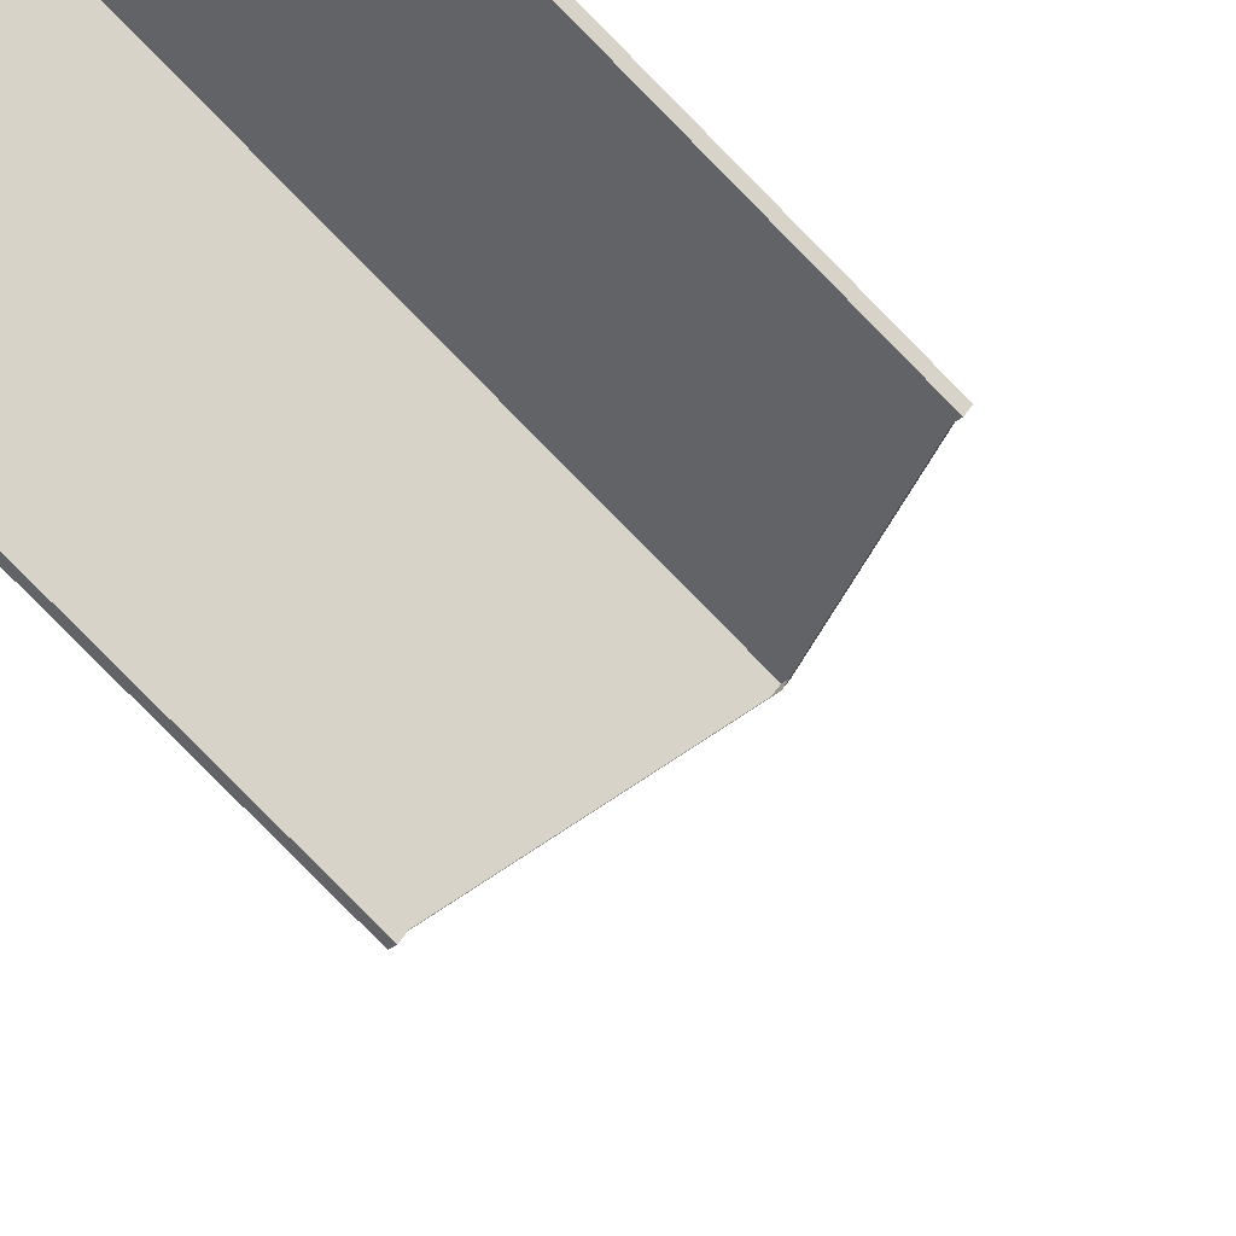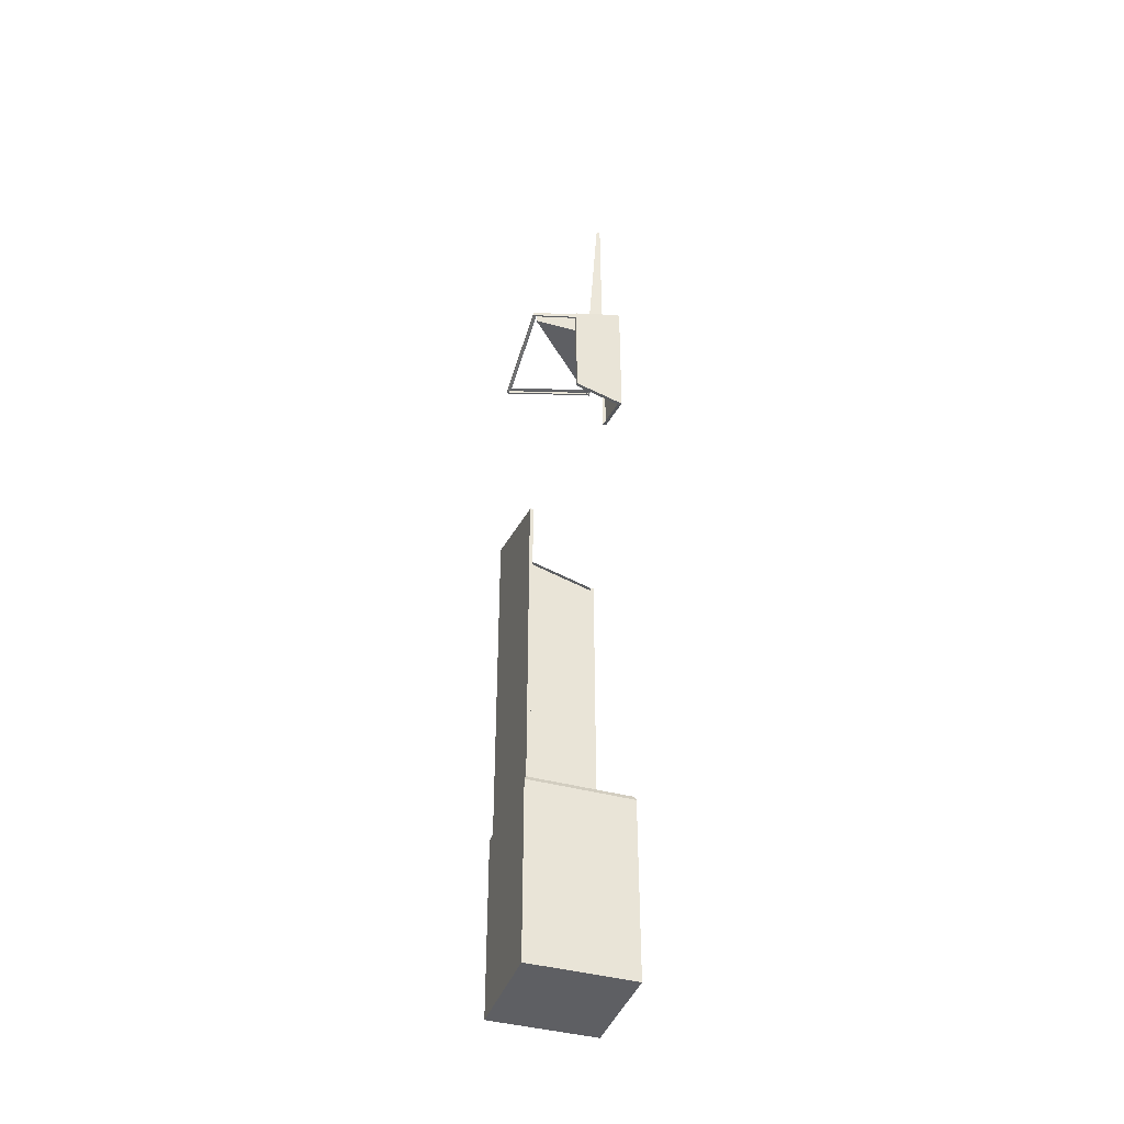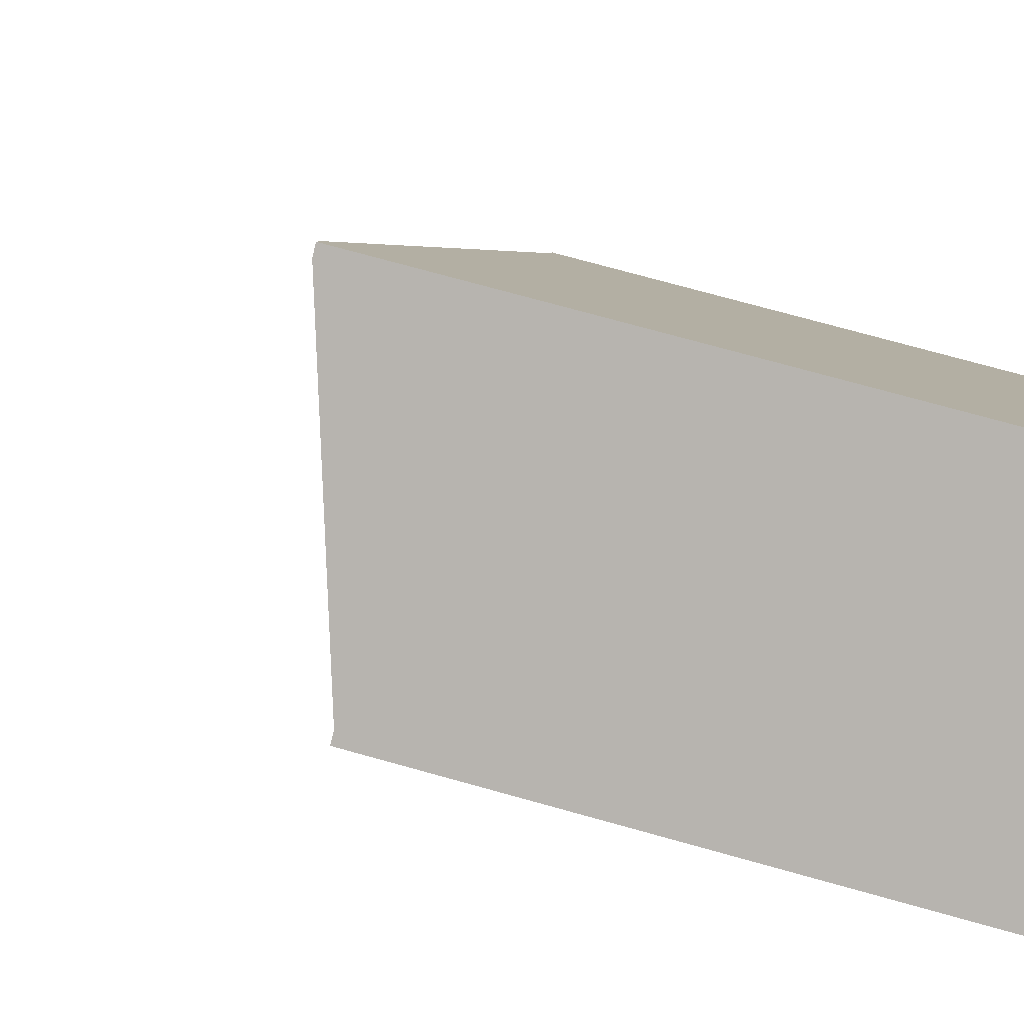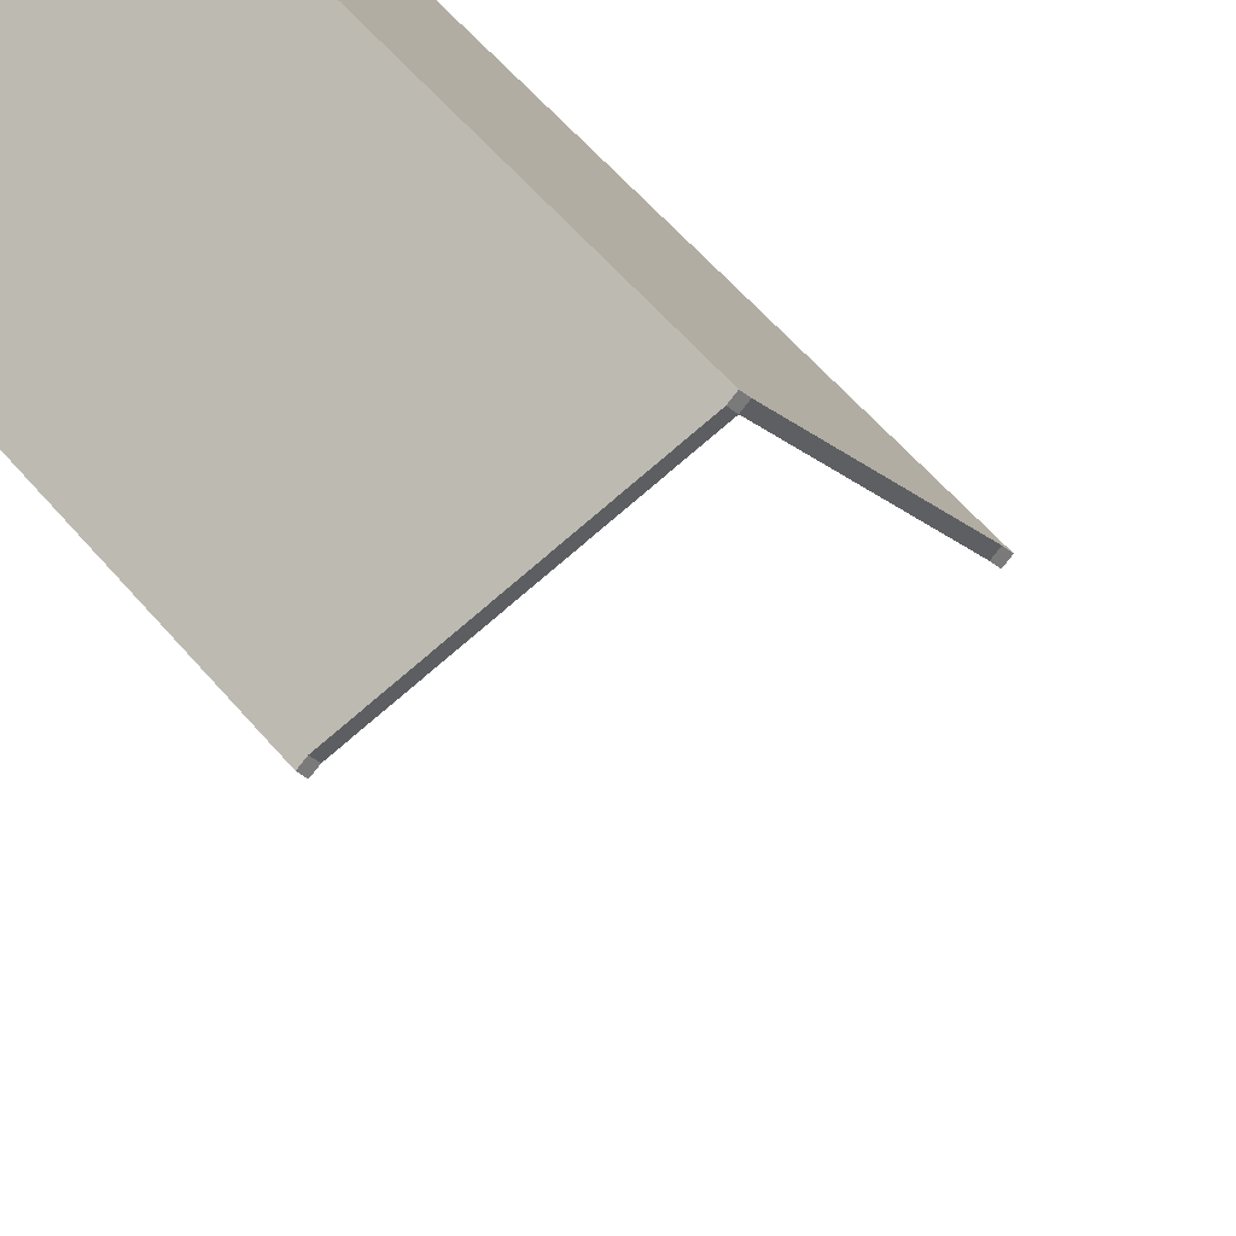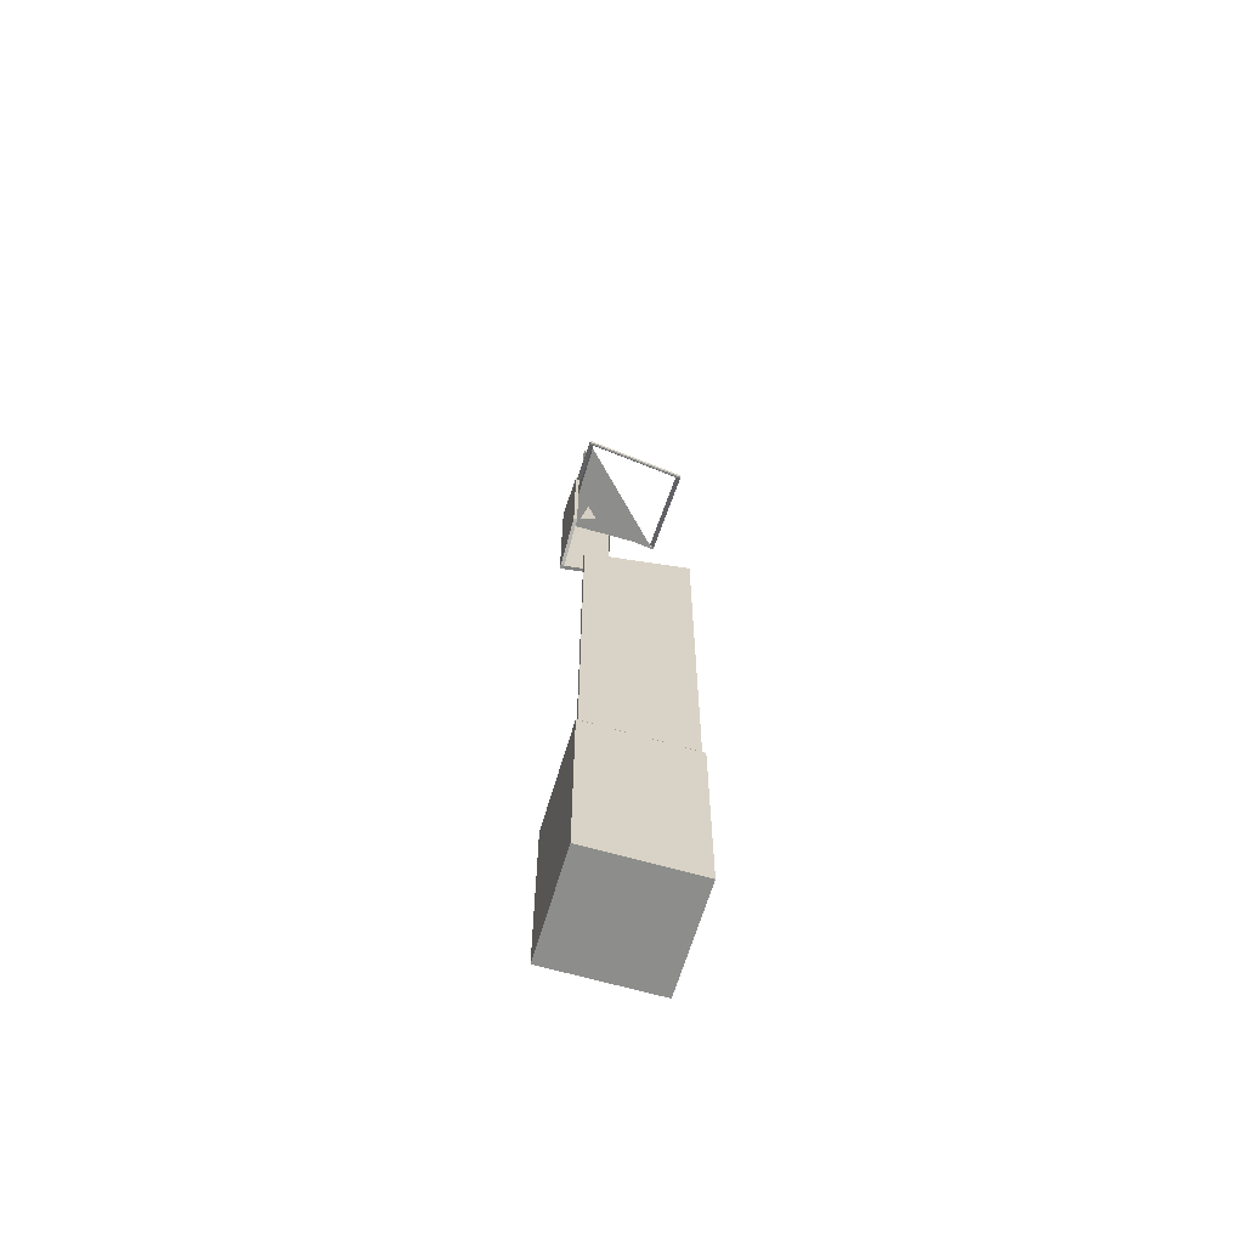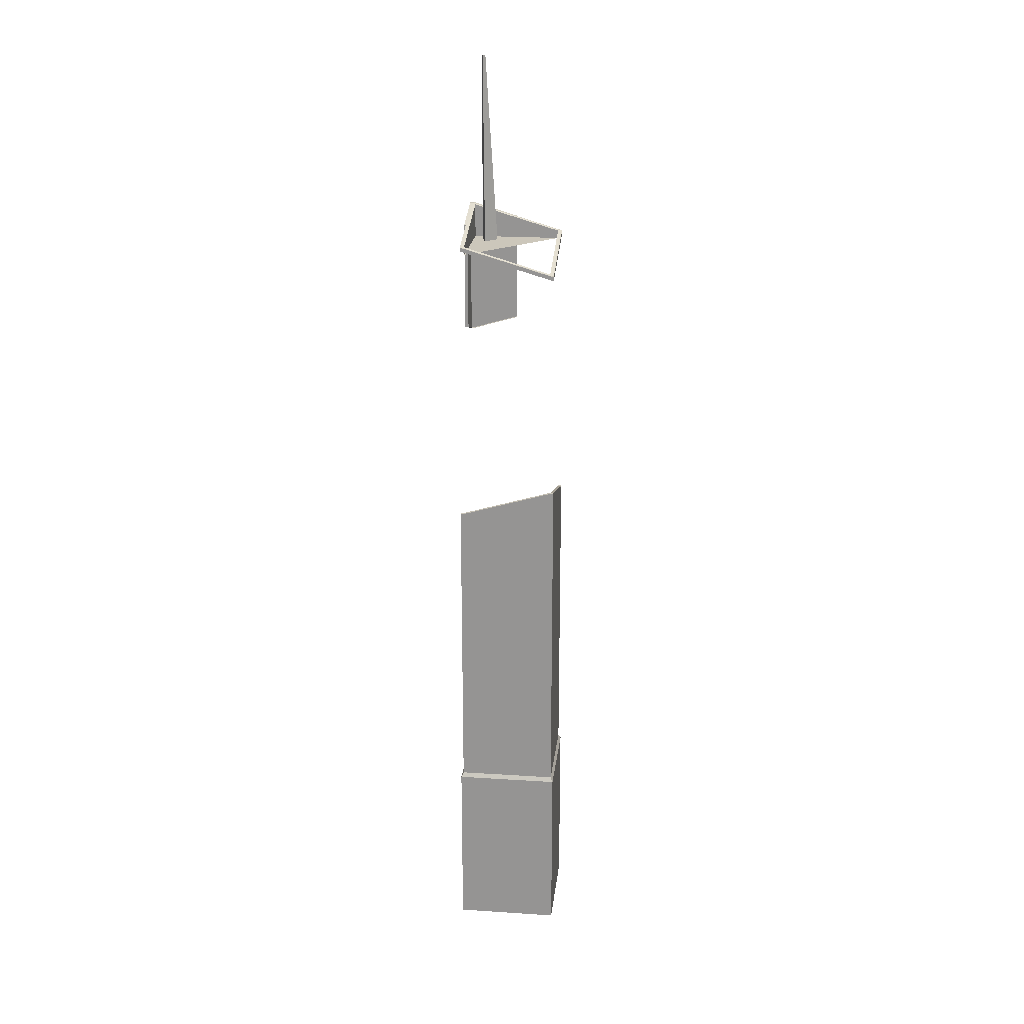
<metadata>
{"format":"obj","ext":"obj","renderer":"f3d","projection":"perspective","resolution":1024,"background":"white","views":[{"elev":-75.5,"azim":44.0,"up":"+Z"},{"elev":-40.8,"azim":116.5,"up":"+Y"},{"elev":50.9,"azim":-71.0,"up":"+Z"},{"elev":33.6,"azim":151.5,"up":"+Z"},{"elev":-64.4,"azim":-61.4,"up":"+Y"},{"elev":21.6,"azim":-38.5,"up":"+Y"}]}
</metadata>
<code>
o Cube.001_Cube.000
v 1.414 0 0
v 1.414 16.97 0
v 1.414 3.965 0
v 1.414 10.81 0
v 1.467 3.965 0.05303
v 1.467 0 0.05303
v 0.05303 0 1.467
v 0.05303 3.965 1.467
v 0.05303 11.39 1.467
v 1.467 10.81 0.05303
v 0.05303 3.965 -1.467
v 0.05303 0 -1.467
v 1.467 0 -0.05303
v 0 0 -1.414
v 0 0 1.414
v -1.414 0 0
v -1.414 16.97 0
v 0 16.38 1.414
v 0 3.965 -1.414
v -1.414 3.965 0
v 0 11.39 1.414
v -1.414 10.81 0
v -1.467 3.965 0.05303
v -1.467 0 0.05303
v -0.05303 0 1.467
v -0.05303 3.965 1.467
v -0.05303 11.39 1.467
v -1.467 10.81 0.05303
v -0.05303 3.965 -1.467
v -0.05303 0 -1.467
v -1.467 0 -0.05303
v -1.467 3.965 -0.05303
v 0 11.39 1.52
v 0 3.965 1.52
v 0 0 1.52
v 1.52 0 0
v 0 3.965 -1.52
v 0 0 -1.52
v -1.52 0 0
v 0 0 0
v 0.7071 0 -0.7071
v 0.7071 17.26 -0.7071
v 0.7071 3.965 -0.7071
v 0.7601 0 -0.7601
v 0.7601 3.965 -0.7601
v -0.7071 0 -0.7071
v -0.7071 17.26 -0.7071
v -0.7071 3.965 -0.7071
v -0.7601 0 -0.7601
v -0.7601 3.965 -0.7601
v -0.7071 0 0.7071
v -0.7071 16.67 0.7071
v -0.7071 11.1 0.7071
v -0.7601 0 0.7601
v -0.7601 3.965 0.7601
v -0.7601 11.1 0.7601
v 0.7071 0 0.7071
v 0.7071 16.67 0.7071
v 0.7071 11.1 0.7071
v 0.7601 0 0.7601
v 0.7601 3.965 0.7601
v 0.7601 11.1 0.7601
v 0.7071 16.07 -0.7071
v -0.7071 16.07 -0.7071
v 0.05303 17.55 -1.467
v 0.7601 17.26 -0.7601
v 0.05303 16.07 -1.467
v 0.7601 16.07 -0.7601
v -0.05303 17.55 -1.467
v -0.05303 16.07 -1.467
v -0 17.55 -1.52
v -0 16.07 -1.52
v 0.7071 16.76 0.7071
v 1.414 17.05 0
v 0.7071 17.35 -0.7071
v -0.6718 16.78 0.6718
v -0.7071 16.76 0.7071
v -1.414 17.05 0
v -0.7071 17.35 -0.7071
v 0 16.5 1.344
v 0 16.47 1.414
v 0.6718 16.78 0.6718
v 0 17.64 -1.414
v 0.05303 17.64 -1.467
v -0.05303 17.64 -1.467
v -0 17.64 -1.52
v -1.344 17.05 0
v -0.6718 17.33 -0.6718
v 0 17.61 -1.344
v 0.6718 17.33 -0.6718
v 1.344 17.05 0
v 1.503 3.865 0.08839
v 1.503 0 0.08839
v 0.7955 0 0.7955
v 0.08839 3.865 1.503
v 0.08839 0 1.503
v 0.7955 3.865 0.7955
v 0.03535 3.865 1.556
v 0.03535 0 1.556
v 1.556 0 0.03535
v 1.556 3.865 0.03535
v -1.503 3.865 0.08839
v -1.503 0 0.08839
v -0.7955 0 0.7955
v -0.08839 3.865 1.503
v -0.08839 0 1.503
v -0.7955 3.865 0.7955
v -0.03535 3.865 1.556
v -0.03535 0 1.556
v -1.556 3.865 0.03535
v -1.556 0 0.03535
v 0 3.865 1.591
v 0 0 1.591
v 1.591 0 0
v 1.556 0 -0.03535
v 0.08839 3.865 -1.503
v 0.08839 0 -1.503
v 0.7955 0 -0.7955
v 1.503 3.865 -0.08839
v 1.503 0 -0.08839
v 0.7955 3.865 -0.7955
v 1.556 3.865 -0.03535
v 0.03535 0 -1.556
v 0.03535 3.865 -1.556
v 1.591 3.865 0
v 0 3.865 -1.591
v -0.03535 3.865 -1.556
v -1.556 3.865 -0.03535
v -1.591 3.865 0
v -0.08839 3.865 -1.503
v -0.08839 0 -1.503
v -0.7955 0 -0.7955
v -1.503 3.865 -0.08839
v -1.503 0 -0.08839
v -0.7955 3.865 -0.7955
v -0.03535 0 -1.556
v -1.556 0 -0.03535
v -1.591 0 0
v 0 0 -1.591
v -0.6718 16.88 -0.6718
v -1.344 16.88 0
v 0 16.88 -1.344
v 0.6718 16.88 -0.6718
v 1.344 16.88 0
v 0 16.88 0
v 0 16.88 -0.6718
v 0 16.88 -1.073
v 0.1791 16.88 -0.7558
v -0.1791 16.88 -0.7558
v 0 16.88 -0.7557
v 0 20.97 -1.055
v 0.03775 20.96 -0.9879
v -0.03775 20.96 -0.9879
v 0 20.97 -0.9879
v 0 14.69 -1.414
v 0.7071 14.98 -0.7071
v -0.7071 14.98 -0.7071
v -0.7601 16.07 -0.7601
v -0.7601 14.98 -0.7601
v -0.05303 14.69 -1.467
v 0.7601 14.98 -0.7601
v 0.05303 14.69 -1.467
v 0 14.69 -1.52
v 0.7601 17.35 -0.7601
v -0.7601 17.26 -0.7601
v -0.7601 17.35 -0.7601
v 0.7336 16.07 -0.7336
v -0.02652 17.55 -1.494
v -0.02652 16.07 -1.494
v 0.02652 17.64 -1.441
v -0.02652 17.64 -1.494
v 0.02652 14.69 -1.441
v 0.7336 14.98 -0.7336
v -0.02652 14.69 -1.494
v -0.7336 17.26 -0.7336
v 0.02652 16.07 -1.494
v 0.02652 17.55 -1.494
v -0.02652 17.64 -1.441
v -0.7336 17.35 -0.7336
v 0.02652 17.64 -1.494
v -0.7336 16.07 -0.7336
v -0.02652 14.69 -1.441
v -0.7336 14.98 -0.7336
v 0.02652 14.69 -1.494
v 0 14.69 -1.467
v -0 17.64 -1.467
v -1.441 17.05 -0.02652
v -1.441 16.97 -0.02652
v -1.441 16.97 0.02652
v -1.441 17.05 0.02652
v -0.02652 16.47 1.441
v -0.02652 16.38 1.441
v -0.7336 16.67 0.7336
v -0.7336 16.76 0.7336
v -1.467 16.97 0
v -1.467 17.05 0
v 0.02652 16.38 1.441
v 0.02652 16.47 1.441
v 1.441 16.97 0.02652
v 0.7336 16.67 0.7336
v 1.441 17.05 0.02652
v 0.7336 16.76 0.7336
v -0 16.47 1.467
v -0 16.38 1.467
v 0.7336 17.35 -0.7336
v 0.7336 17.26 -0.7336
v 1.441 16.97 -0.02652
v 1.441 17.05 -0.02652
v 1.467 16.97 0
v 1.467 17.05 0
v 1.467 3.965 -0.05303
v 1.467 10.81 -0.05303
v 1.52 3.965 0
v 1.52 10.81 0
v -1.467 10.81 -0.05303
v -1.52 3.965 0
v -1.52 10.81 0
f 43 3 211 45
f 7 60 94 96
f 62 61 5 10
f 59 21 9 62
f 57 1 6 60
f 10 5 213 214
f 108 112 34
f 41 14 12 44
f 69 165 166 85
f 14 41 1 40
f 48 50 32 20
f 54 25 106 104
f 56 28 23 55
f 53 56 27 21
f 51 54 24 16
f 20 23 216 32
f 112 98 34
f 46 49 30 14
f 14 40 16 46
f 33 27 26 34
f 39 111 138 137
f 9 33 34 8
f 61 8 95 97
f 9 21 27 33
f 7 35 25 15
f 13 44 118 120
f 60 6 93 94
f 31 39 137 134
f 45 211 119 121
f 111 110 129 138
f 34 26 105 108
f 11 37 29 19
f 6 1 13 36
f 12 14 30 38
f 24 39 31 16
f 40 15 51 16
f 15 40 1 57
f 66 65 84 164
f 1 41 44 13
f 37 11 116 124
f 19 43 45 11
f 16 31 49 46
f 32 50 135 133
f 19 29 50 48
f 15 25 54 51
f 22 28 56 53
f 27 56 55 26
f 23 216 110 102
f 15 57 60 7
f 4 59 62 10
f 9 8 61 62
f 36 13 120 115
f 206 167 68 66
f 65 66 68 67
f 159 158 70 160
f 69 70 158 165
f 181 175 165 158
f 169 70 69 168
f 176 72 71 177
f 206 66 164 205
f 91 90 143 144
f 83 79 88 89
f 77 81 80 76
f 81 73 82 80
f 73 74 91 82
f 179 178 85 166
f 170 205 164 84
f 186 171 85 178
f 75 83 89 90
f 74 75 90 91
f 78 77 76 87
f 79 78 87 88
f 168 69 85 171
f 177 71 86 180
f 94 97 95 96
f 95 98 99 96
f 93 100 101 92
f 93 92 97 94
f 213 5 92 101
f 99 98 112 113
f 5 61 97 92
f 8 34 98 95
f 6 36 100 93
f 35 7 96 99
f 104 106 105 107
f 108 105 106 109
f 102 110 111 103
f 103 104 107 102
f 108 109 113 112
f 25 35 109 106
f 24 54 104 103
f 35 99 113 109
f 26 55 107 105
f 55 23 102 107
f 213 101 125
f 39 24 103 111
f 118 121 119 120
f 115 120 119 122
f 117 123 124 116
f 117 116 121 118
f 115 122 125 114
f 211 213 122 119
f 11 45 121 116
f 12 38 123 117
f 44 12 117 118
f 100 36 115 114
f 123 38 136 139
f 101 100 114 125
f 132 134 133 135
f 128 137 138 129
f 136 131 130 127
f 128 133 134 137
f 131 132 135 130
f 136 127 126 139
f 216 32 133 128
f 125 122 213
f 49 31 134 132
f 124 123 139 126
f 29 37 127 130
f 50 29 130 135
f 30 49 132 131
f 38 30 131 136
f 110 216 129
f 128 129 216
f 127 37 126
f 37 124 126
f 88 87 141 140
f 141 145 146 140
f 143 146 145 144
f 143 142 147 148
f 90 89 142 143
f 146 143 148 150
f 89 88 140 142
f 148 147 151 152
f 150 148 152 154
f 140 146 150 149
f 142 140 149 147
f 152 151 154
f 153 154 151
f 149 150 154 153
f 147 149 153 151
f 182 183 159 160
f 183 181 158 159
f 173 172 162 161
f 167 173 161 68
f 68 161 162 67
f 176 67 162 184
f 169 72 163 174
f 185 184 162 172
f 179 166 165 175
f 182 185 172 155
f 70 169 174 160
f 63 156 173 167
f 156 155 172 173
f 71 168 171 86
f 180 86 171 186
f 83 75 205 170
f 72 169 168 71
f 42 63 167 206
f 84 180 186 170
f 160 174 185 182
f 174 163 184 185
f 72 176 184 163
f 157 64 181 183
f 155 157 183 182
f 65 177 180 84
f 170 186 178 83
f 79 83 178 179
f 67 176 177 65
f 64 47 175 181
f 189 195 188 17
f 190 78 187 196
f 47 17 188 175
f 78 79 179 187
f 198 81 191 203
f 197 204 192 18
f 52 18 192 193
f 77 78 190 194
f 81 77 194 191
f 17 52 193 189
f 199 209 210 201
f 207 209 199 2
f 208 74 201 210
f 199 201 202 200
f 73 81 198 202
f 18 58 200 197
f 74 73 202 201
f 58 2 199 200
f 209 207 208 210
f 206 205 208 207
f 75 74 208 205
f 2 42 206 207
f 200 202 198 197
f 204 197 198 203
f 192 191 194 193
f 204 203 191 192
f 190 189 193 194
f 190 196 195 189
f 187 179 175 188
f 195 196 187 188
f 211 212 214 213
f 3 4 212 211
f 5 3 211 213
f 4 10 214 212
f 32 216 217 215
f 22 20 32 215
f 28 22 215 217
f 23 28 217 216

</code>
